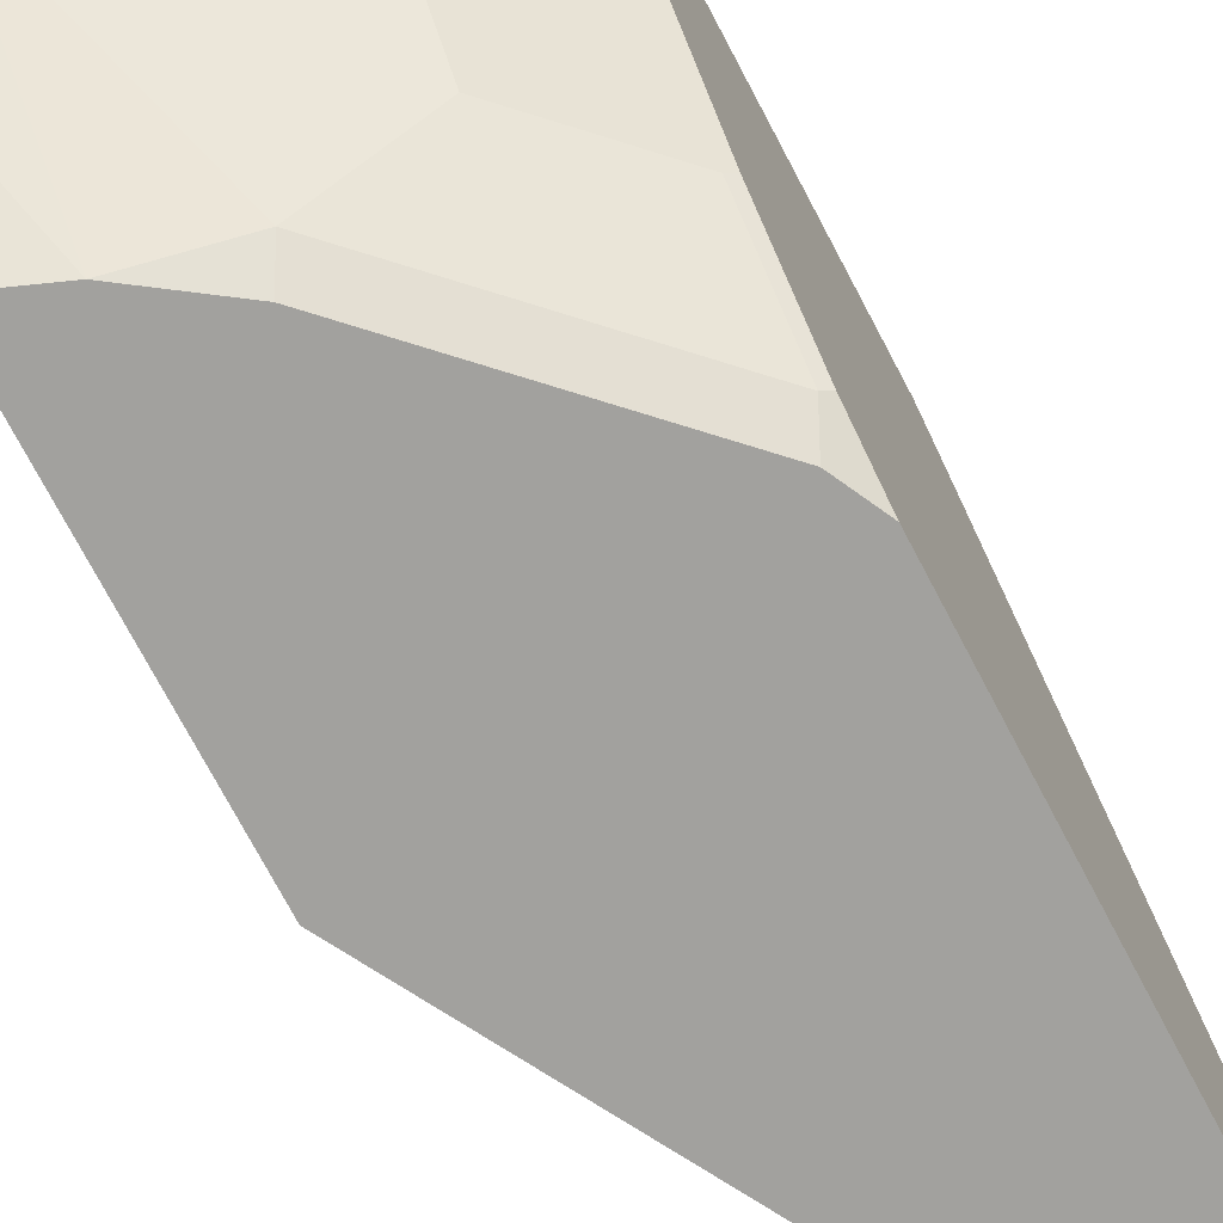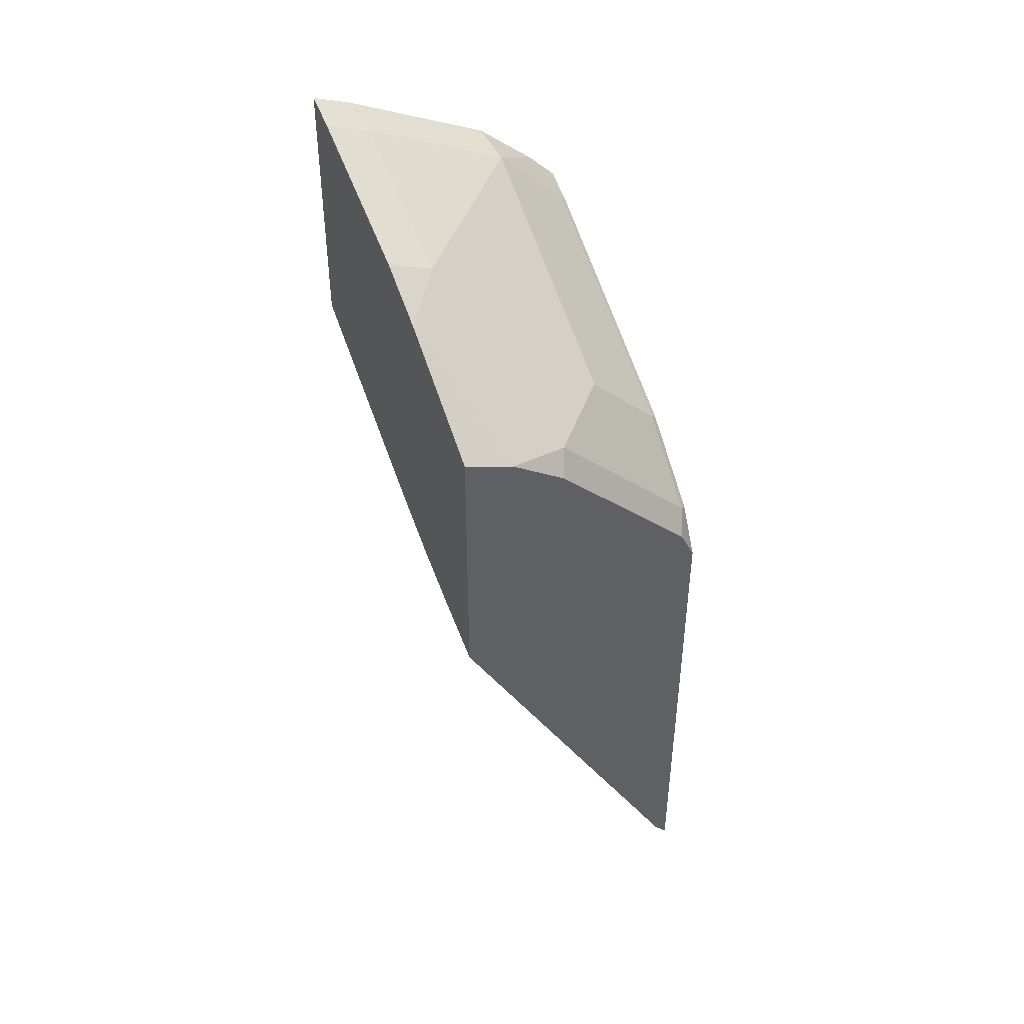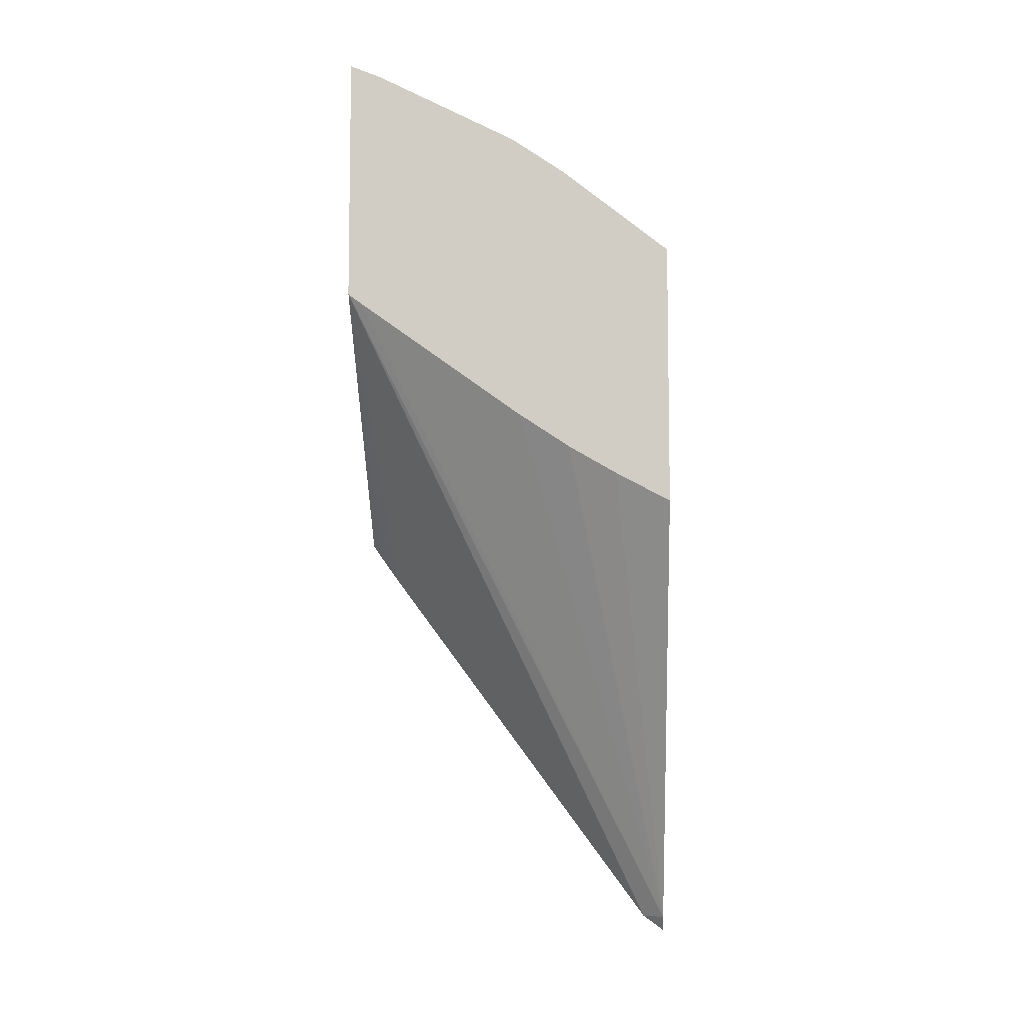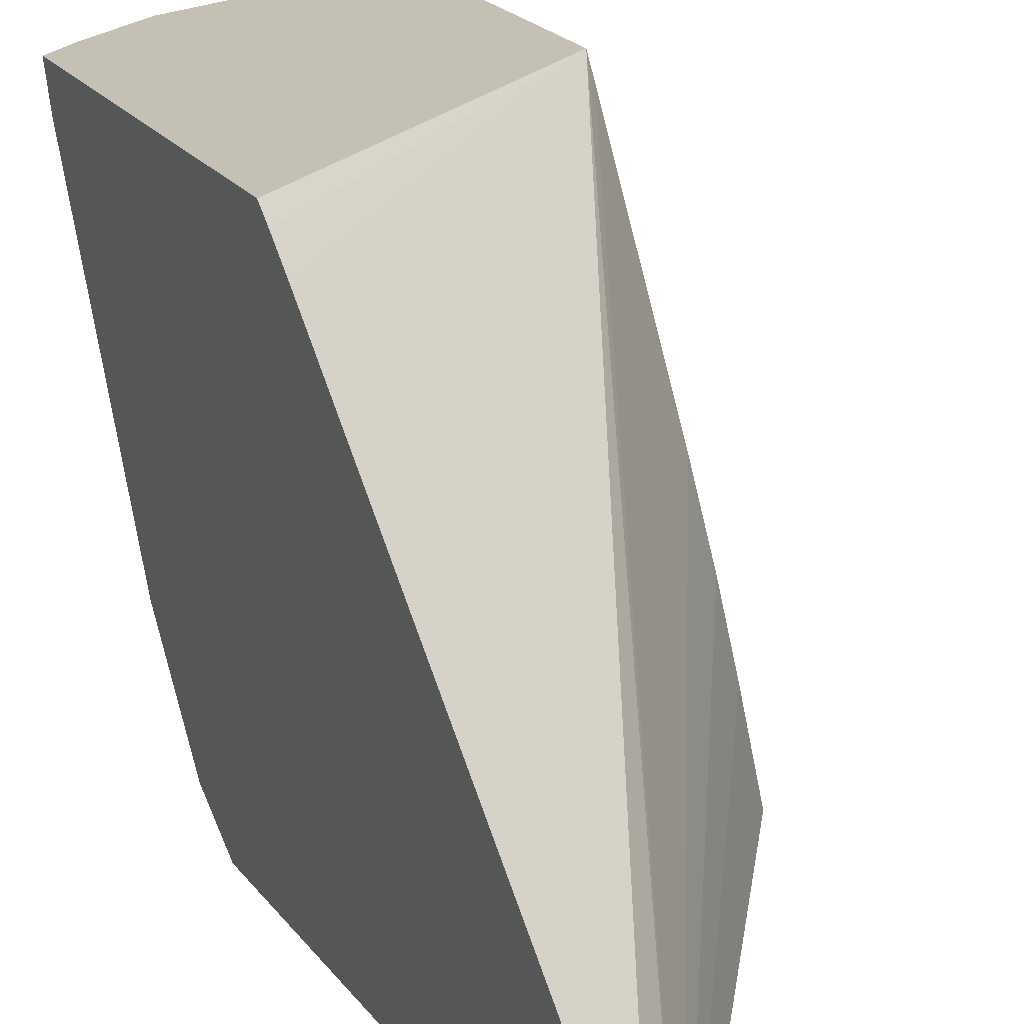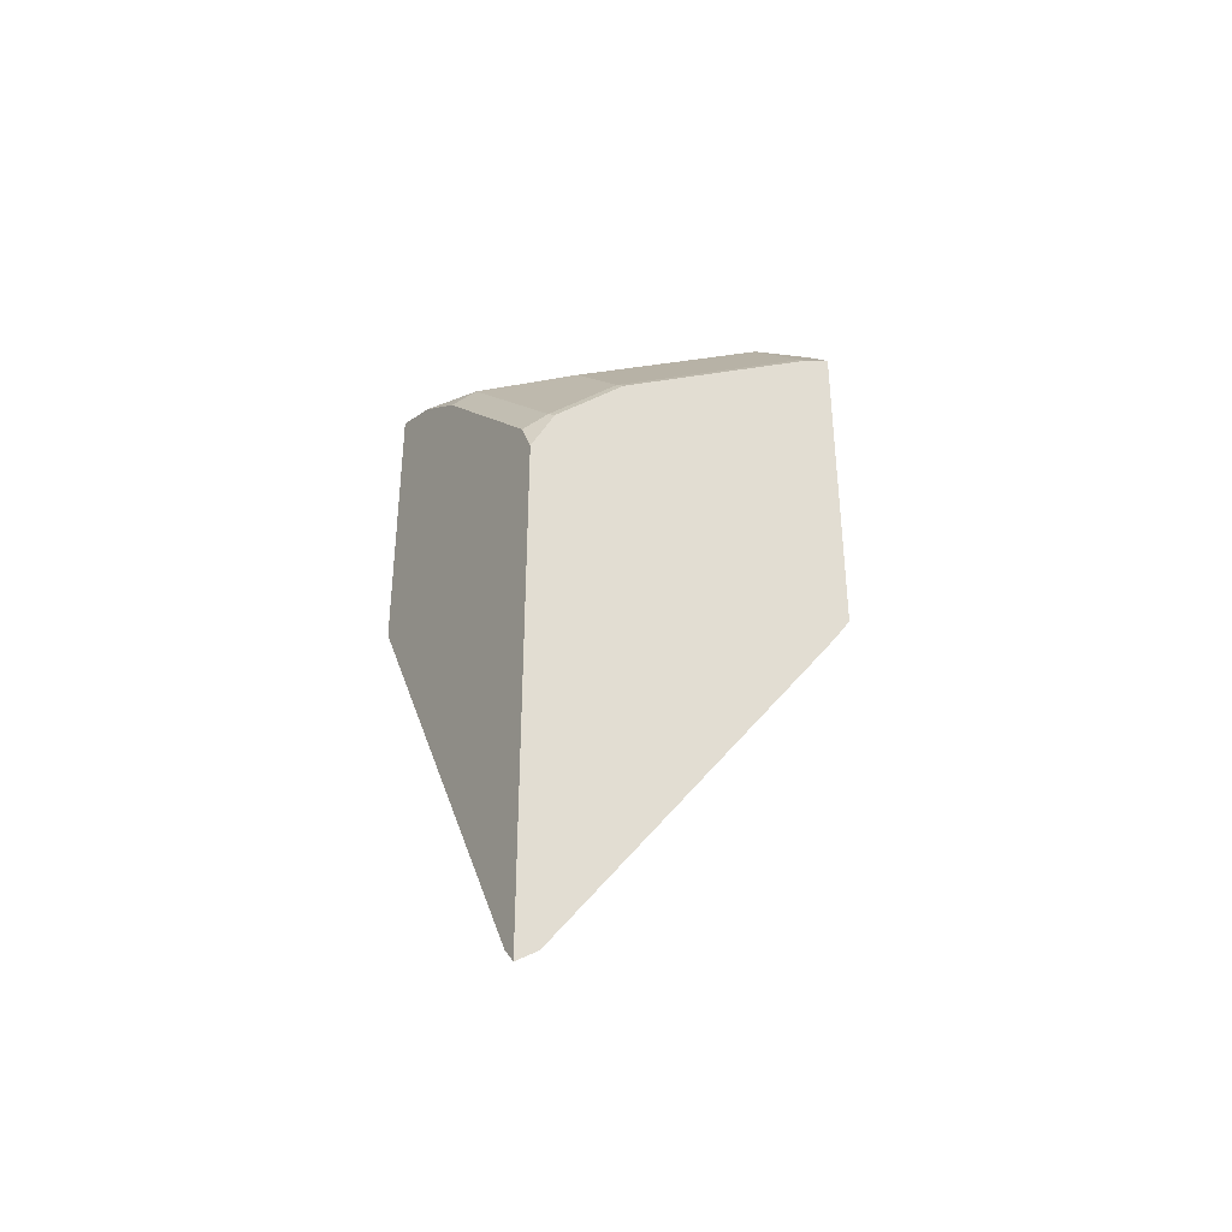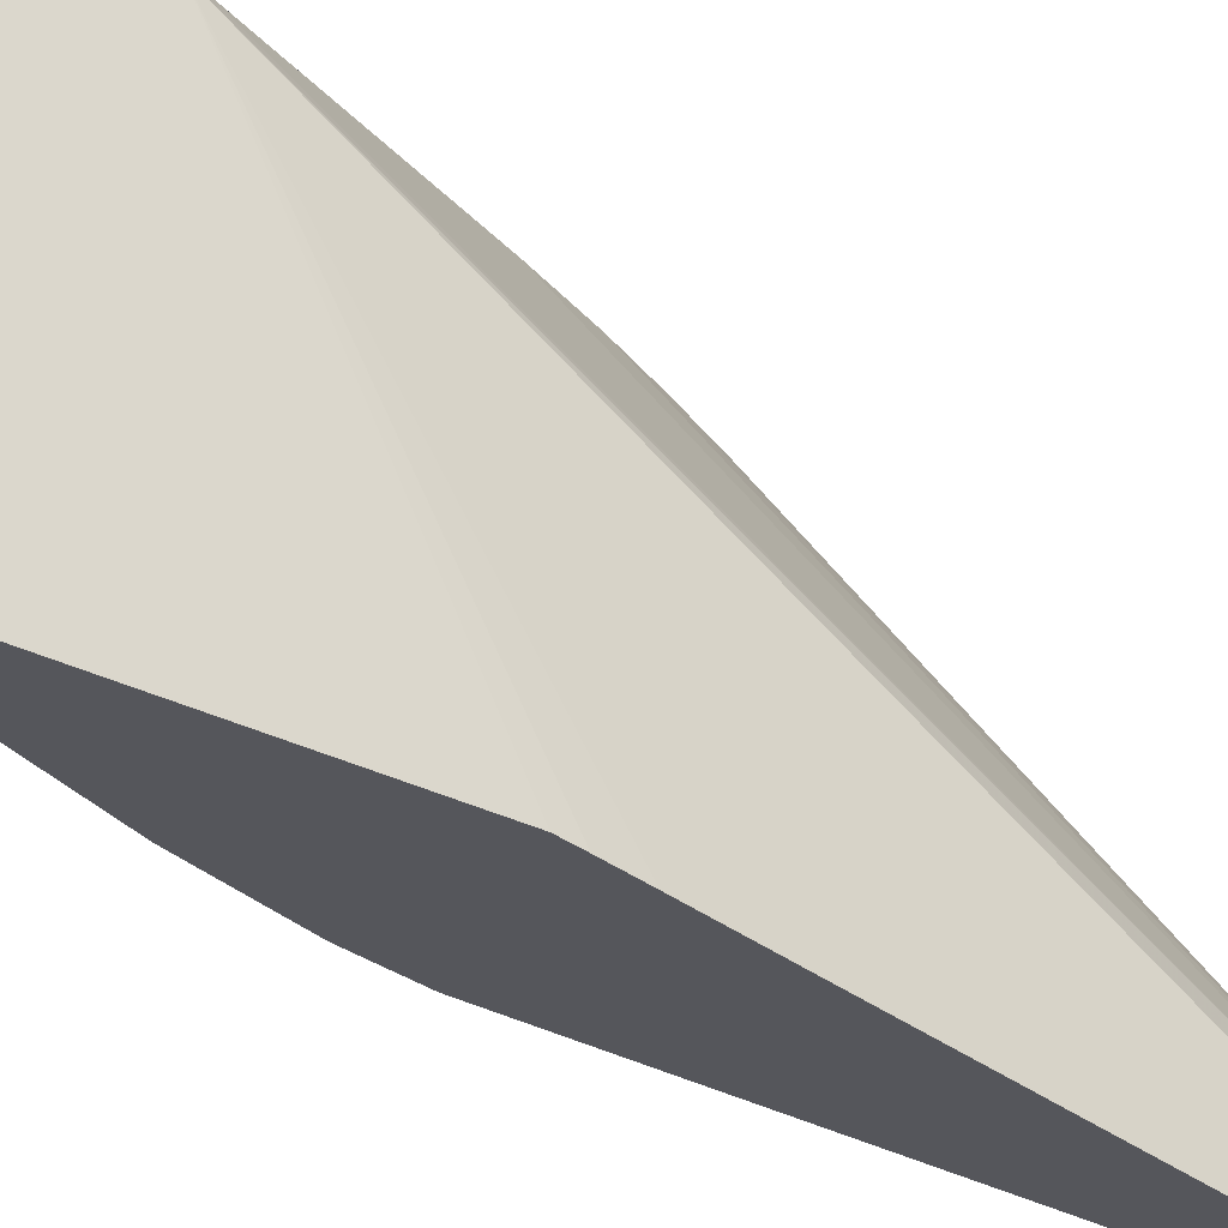
<metadata>
{"format":"obj","ext":"obj","renderer":"f3d","projection":"perspective","resolution":1024,"background":"white","views":[{"elev":-72.1,"azim":27.6,"up":"+Y"},{"elev":44.2,"azim":-26.1,"up":"+Z"},{"elev":-7.3,"azim":-87.9,"up":"+Z"},{"elev":18.0,"azim":157.4,"up":"+Y"},{"elev":-37.6,"azim":58.1,"up":"+Z"},{"elev":73.1,"azim":109.7,"up":"+Y"}]}
</metadata>
<code>
v 0.3953 -0.2807 0.28
v 0.3953 -0.2857 0.2726
v 0.2665 -0.2807 0.3975
v 0.3953 -0.2807 0.4413
v 0.3953 -0.2948 0.2599
v 0.2665 -0.2874 0.3925
v 0.2665 -0.2807 0.5208
v 0.3953 -0.4353 0.06979
v 0.3886 -0.446 0.06979
v 0.3814 -0.2807 0.4552
v 0.3953 -0.2948 0.4343
v 0.2665 -0.369 0.3341
v 0.2665 -0.2961 0.5146
v 0.2879 -0.2966 0.5059
v 0.2839 -0.2807 0.5139
v 0.3953 -0.446 0.06207
v 0.2665 -0.446 0.2887
v 0.2665 -0.4187 0.3031
v 0.2665 -0.395 0.3168
v 0.3537 -0.2807 0.479
v 0.3576 -0.2966 0.471
v 0.3925 -0.2966 0.4361
v 0.3953 -0.3994 0.3645
v 0.2665 -0.3659 0.4797
v 0.2879 -0.3664 0.471
v 0.3228 -0.3315 0.471
v 0.3953 -0.446 0.3064
v 0.2665 -0.446 0.4198
v 0.3576 -0.4013 0.4012
v 0.3925 -0.4013 0.3663
v 0.3953 -0.4343 0.3297
v 0.2665 -0.3922 0.462
v 0.2911 -0.446 0.4099
v 0.3228 -0.4361 0.4012
v 0.3953 -0.4421 0.314
v 0.3952 -0.446 0.3064
v 0.2816 -0.446 0.4138
v 0.3925 -0.4361 0.3315
v 0.3178 -0.446 0.3914
v 0.3914 -0.446 0.314
v 0.3876 -0.446 0.3216
f 13 24 25
f 15 21 20
f 14 21 15
f 14 26 21
f 14 25 26
f 13 25 14
f 11 30 23
f 9 28 17
f 11 21 22
f 10 21 11
f 10 20 21
f 9 19 12
f 9 18 19
f 9 17 18
f 21 26 34
f 9 37 28
f 11 22 30
f 21 34 29
f 27 35 36
f 21 30 22
f 9 33 37
f 38 41 40
f 34 41 38
f 34 39 41
f 33 39 34
f 32 37 33
f 31 38 36
f 31 36 35
f 30 34 38
f 29 34 30
f 28 37 32
f 25 34 26
f 25 33 34
f 25 32 33
f 24 32 25
f 23 38 31
f 23 30 38
f 21 29 30
f 36 38 40
f 9 39 33
f 9 40 41
f 2 5 3
f 1 5 2
f 1 8 5
f 1 16 8
f 1 27 16
f 1 35 27
f 1 31 35
f 3 6 12
f 1 23 31
f 1 4 11
f 1 10 4
f 1 20 10
f 1 15 20
f 1 7 15
f 1 3 7
f 1 2 3
f 1 11 23
f 3 12 19
f 9 41 39
f 3 18 17
f 9 36 40
f 9 27 36
f 9 16 27
f 8 16 9
f 3 19 18
f 7 13 14
f 6 9 12
f 4 10 11
f 7 14 15
f 3 8 9
f 3 5 8
f 3 13 7
f 3 24 13
f 3 32 24
f 3 28 32
f 3 17 28
f 3 9 6

</code>
